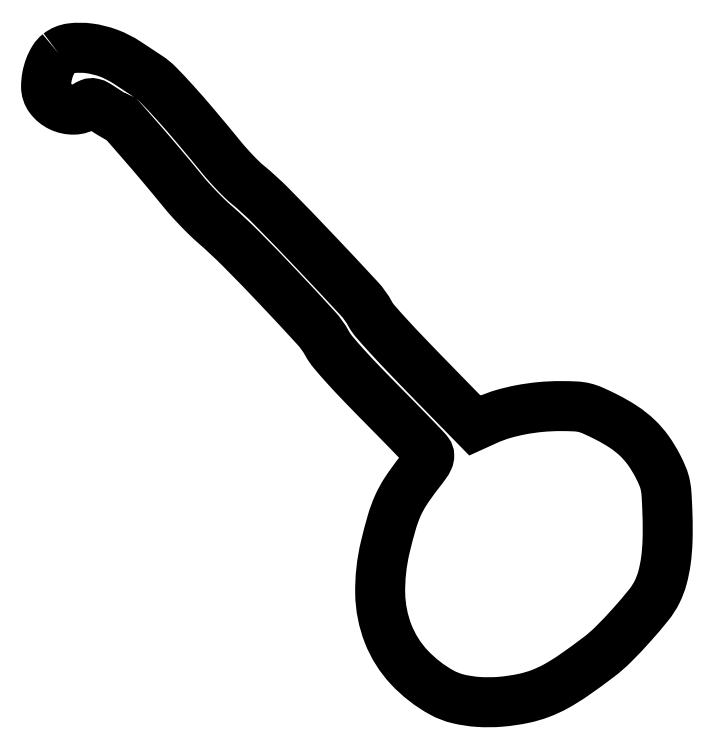
<metadata>
{"format":"dxf","ext":"dxf","renderer":"ezdxf+matplotlib","layout":"modelspace","background":"white","min_lineweight":24,"dpi":150}
</metadata>
<code>
0
SECTION
2
ENTITIES
0
POLYLINE
8
0
66
1
70
1
0
VERTEX
8
0
10
4.669
20
241
42
0.08703
0
VERTEX
8
0
10
2.831
20
238.9
42
0.04856
0
VERTEX
8
0
10
1.337
20
235.9
42
0.04513
0
VERTEX
8
0
10
0.3448
20
232.3
42
0.04517
0
VERTEX
8
0
10
0.005577
20
228.7
42
0.1626
0
VERTEX
8
0
10
1.428
20
224.4
42
0.1208
0
VERTEX
8
0
10
5.31
20
221.2
42
0.1175
0
VERTEX
8
0
10
10.32
20
220.1
42
0.1487
0
VERTEX
8
0
10
14.81
20
221.6
42
-0.05595
0
VERTEX
8
0
10
16.25
20
222.4
42
-0.1516
0
VERTEX
8
0
10
17.41
20
222.5
42
-0.08311
0
VERTEX
8
0
10
18.82
20
221.9
42
-0.009775
0
VERTEX
8
0
10
21.7
20
220.1
42
0.006866
0
VERTEX
8
0
10
23.53
20
218.9
42
0.009726
0
VERTEX
8
0
10
25.2
20
217.9
42
0.006271
0
VERTEX
8
0
10
26.61
20
217.1
42
0.124
0
VERTEX
8
0
10
27.09
20
217
42
-0.2158
0
VERTEX
8
0
10
27.95
20
216.6
42
-0.00084
0
VERTEX
8
0
10
35.2
20
208.3
42
-0.004319
0
VERTEX
8
0
10
42.93
20
199.3
42
-0.003607
0
VERTEX
8
0
10
50.98
20
189.6
42
0.01243
0
VERTEX
8
0
10
53.51
20
186.7
42
0.007829
0
VERTEX
8
0
10
56.61
20
183.3
42
0.007859
0
VERTEX
8
0
10
59.75
20
180.2
42
0.01428
0
VERTEX
8
0
10
62.44
20
177.7
42
-0.0183
0
VERTEX
8
0
10
72.58
20
168.2
42
-0.006243
0
VERTEX
8
0
10
86.61
20
153.7
42
-0.003976
0
VERTEX
8
0
10
100.3
20
139
42
-0.06032
0
VERTEX
8
0
10
104.4
20
133.3
42
0.04868
0
VERTEX
8
0
10
106.5
20
130.1
42
0.01038
0
VERTEX
8
0
10
111
20
125
42
0.008139
0
VERTEX
8
0
10
117.5
20
118
42
0.002876
0
VERTEX
8
0
10
127.1
20
108.2
42
-0.001471
0
VERTEX
8
0
10
132.4
20
102.8
42
-0.002102
0
VERTEX
8
0
10
137
20
98.04
42
-0.001141
0
VERTEX
8
0
10
141
20
93.95
42
-0.03197
0
VERTEX
8
0
10
141.9
20
92.82
42
-0.1539
0
VERTEX
8
0
10
142.3
20
91.64
42
-0.1142
0
VERTEX
8
0
10
142
20
90.29
42
-0.04971
0
VERTEX
8
0
10
140.9
20
88.35
42
-0.00792
0
VERTEX
8
0
10
138.2
20
84.82
42
0.01976
0
VERTEX
8
0
10
133.7
20
78.47
42
0.04049
0
VERTEX
8
0
10
130.7
20
73.11
42
0.03526
0
VERTEX
8
0
10
128.4
20
66.89
42
0.01174
0
VERTEX
8
0
10
126
20
57.5
42
0.06292
0
VERTEX
8
0
10
124.1
20
40.39
42
0.08912
0
VERTEX
8
0
10
127.1
20
25.39
42
0.09472
0
VERTEX
8
0
10
134.9
20
13.02
42
0.08045
0
VERTEX
8
0
10
147.1
20
3.548
42
0.06626
0
VERTEX
8
0
10
153.1
20
1.251
42
0.04157
0
VERTEX
8
0
10
160.5
20
0.1207
42
0.03779
0
VERTEX
8
0
10
168.8
20
0.1843
42
0.03192
0
VERTEX
8
0
10
177.5
20
1.476
42
0.03758
0
VERTEX
8
0
10
183.6
20
3.25
42
0.03584
0
VERTEX
8
0
10
189.4
20
5.931
42
0.02642
0
VERTEX
8
0
10
196.1
20
10.11
42
0.00941
0
VERTEX
8
0
10
205.2
20
16.76
42
0.03447
0
VERTEX
8
0
10
210.7
20
21.52
42
0.01376
0
VERTEX
8
0
10
217.5
20
28.74
42
0.01285
0
VERTEX
8
0
10
223.8
20
36.11
42
0.05395
0
VERTEX
8
0
10
226.9
20
41
42
0.04968
0
VERTEX
8
0
10
228.9
20
46.16
42
0.03198
0
VERTEX
8
0
10
230.2
20
52.44
42
0.02665
0
VERTEX
8
0
10
230.8
20
60.01
42
0.01556
0
VERTEX
8
0
10
230.8
20
69.11
42
0.005783
0
VERTEX
8
0
10
230.5
20
76.67
42
0.03431
0
VERTEX
8
0
10
230
20
80.59
42
0.05003
0
VERTEX
8
0
10
229
20
83.75
42
0.021
0
VERTEX
8
0
10
227.2
20
87.78
42
0.0364
0
VERTEX
8
0
10
223.6
20
93.55
42
0.04722
0
VERTEX
8
0
10
219.6
20
98.23
42
0.0449
0
VERTEX
8
0
10
214.5
20
102.2
42
0.02874
0
VERTEX
8
0
10
208
20
106
42
0.01129
0
VERTEX
8
0
10
203.1
20
108.3
42
0.047
0
VERTEX
8
0
10
199.9
20
109.4
42
0.04698
0
VERTEX
8
0
10
196.6
20
109.9
42
0.01127
0
VERTEX
8
0
10
191.1
20
110
42
0.02314
0
VERTEX
8
0
10
183.7
20
109.7
42
0.02343
0
VERTEX
8
0
10
176.4
20
108.6
42
0.02459
0
VERTEX
8
0
10
169.7
20
107
42
0.03517
0
VERTEX
8
0
10
163.9
20
104.9
42
0
0
VERTEX
8
0
10
159.3
20
102.8
42
0
0
VERTEX
8
0
10
144.8
20
117.6
42
-0.001961
0
VERTEX
8
0
10
134.1
20
128.6
42
-0.006005
0
VERTEX
8
0
10
127
20
136.1
42
-0.006772
0
VERTEX
8
0
10
122.2
20
141.5
42
-0.0554
0
VERTEX
8
0
10
120.4
20
144.3
42
0.06356
0
VERTEX
8
0
10
116.3
20
149.9
42
0.002903
0
VERTEX
8
0
10
99.96
20
167.4
42
0.004671
0
VERTEX
8
0
10
83.82
20
184.1
42
0.02653
0
VERTEX
8
0
10
74.69
20
192.4
42
-0.02198
0
VERTEX
8
0
10
72.7
20
194.2
42
-0.008639
0
VERTEX
8
0
10
70.12
20
196.8
42
-0.008531
0
VERTEX
8
0
10
67.41
20
199.7
42
-0.01054
0
VERTEX
8
0
10
65
20
202.6
42
0.00408
0
VERTEX
8
0
10
55.39
20
214.1
42
0.008589
0
VERTEX
8
0
10
47.7
20
222.9
42
0.009435
0
VERTEX
8
0
10
41.68
20
229.3
42
0.0536
0
VERTEX
8
0
10
38.08
20
232.3
42
6.1e-05
0
VERTEX
8
0
10
36.23
20
233.5
42
3.7e-05
0
VERTEX
8
0
10
34.04
20
235
42
3.7e-05
0
VERTEX
8
0
10
31.86
20
236.4
42
6.4e-05
0
VERTEX
8
0
10
30.05
20
237.6
42
0.05585
0
VERTEX
8
0
10
23.29
20
241
42
0.05701
0
VERTEX
8
0
10
15.98
20
242.9
42
0.06359
0
VERTEX
8
0
10
9.346
20
242.9
42
0.1368
0
SEQEND
0
ENDSEC
0
EOF

</code>
